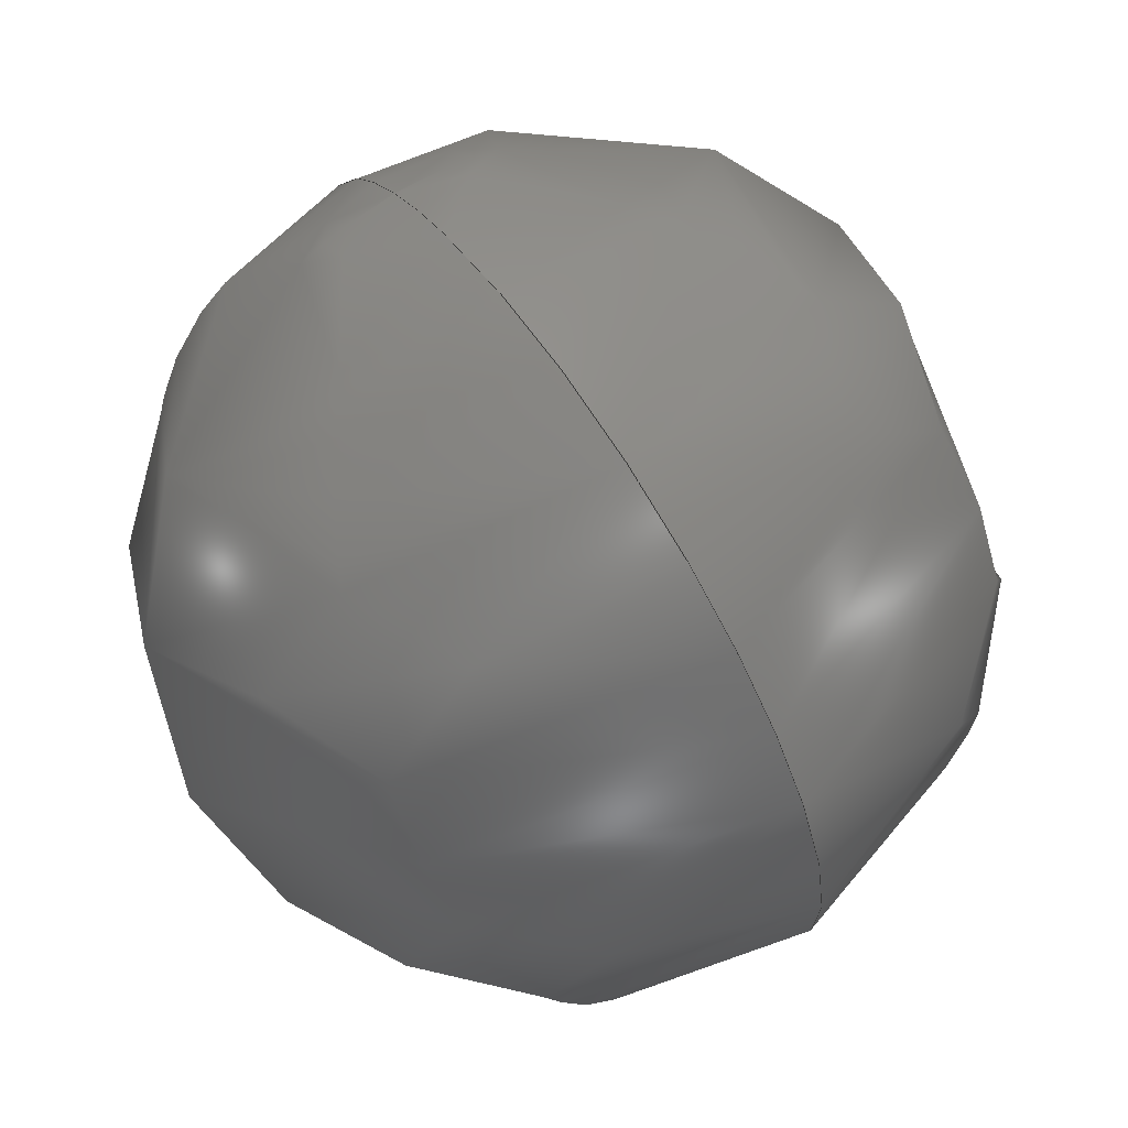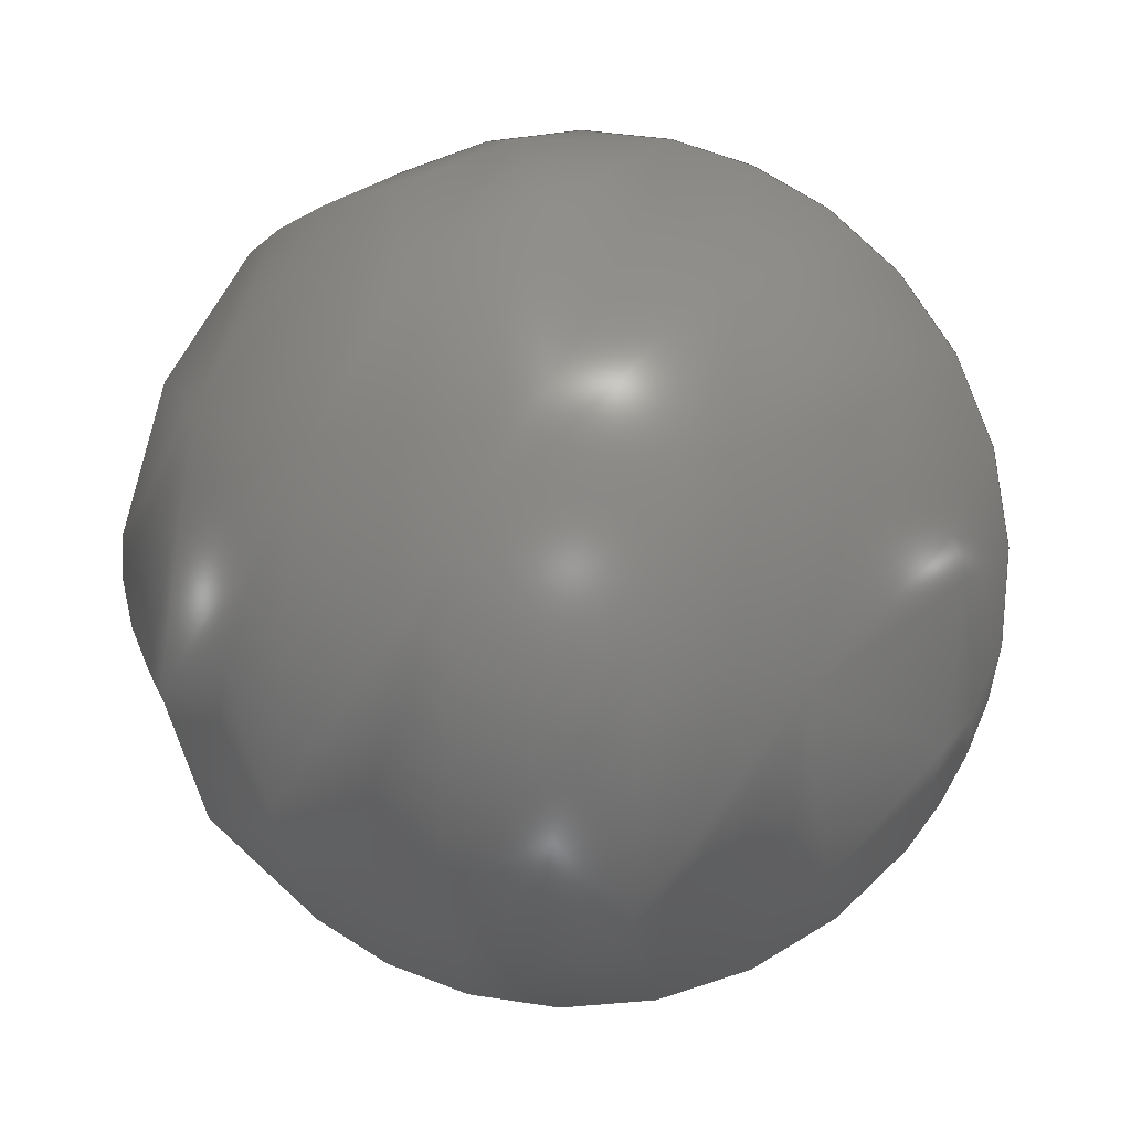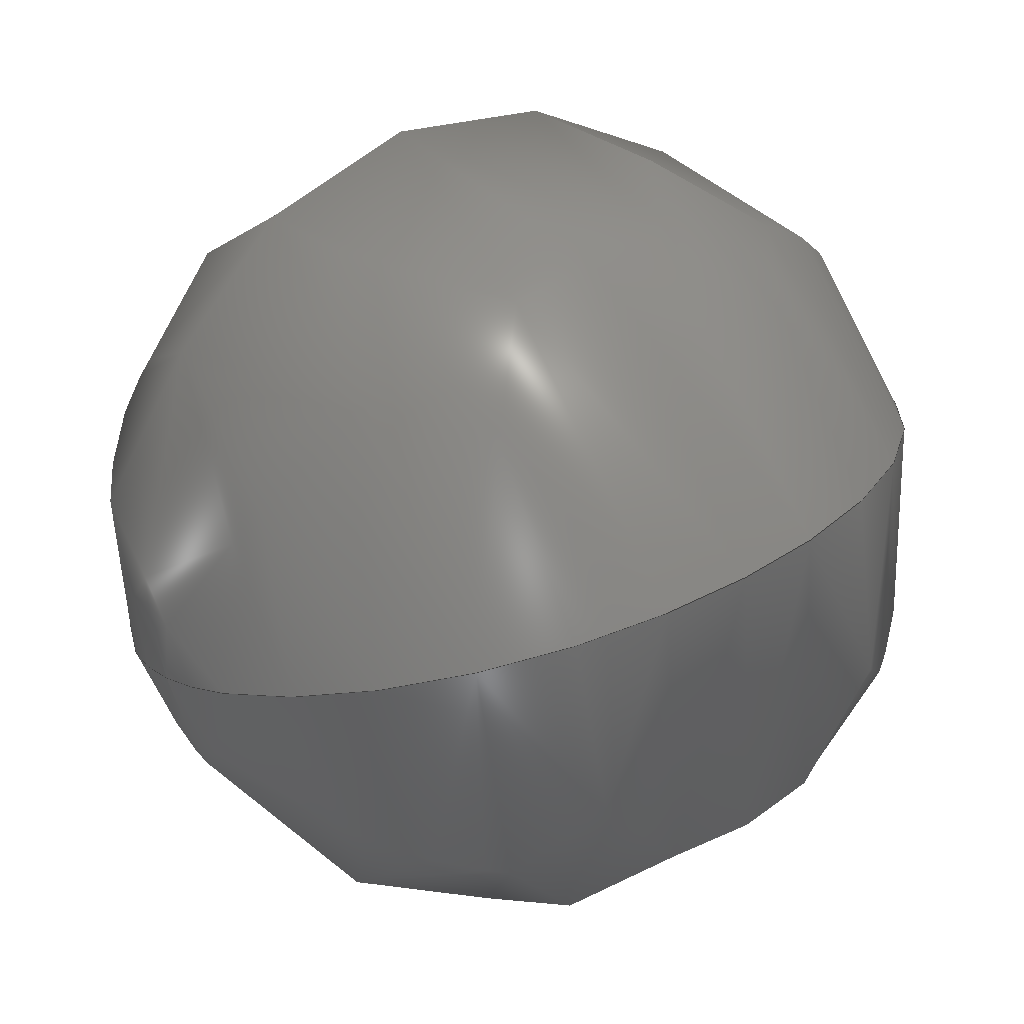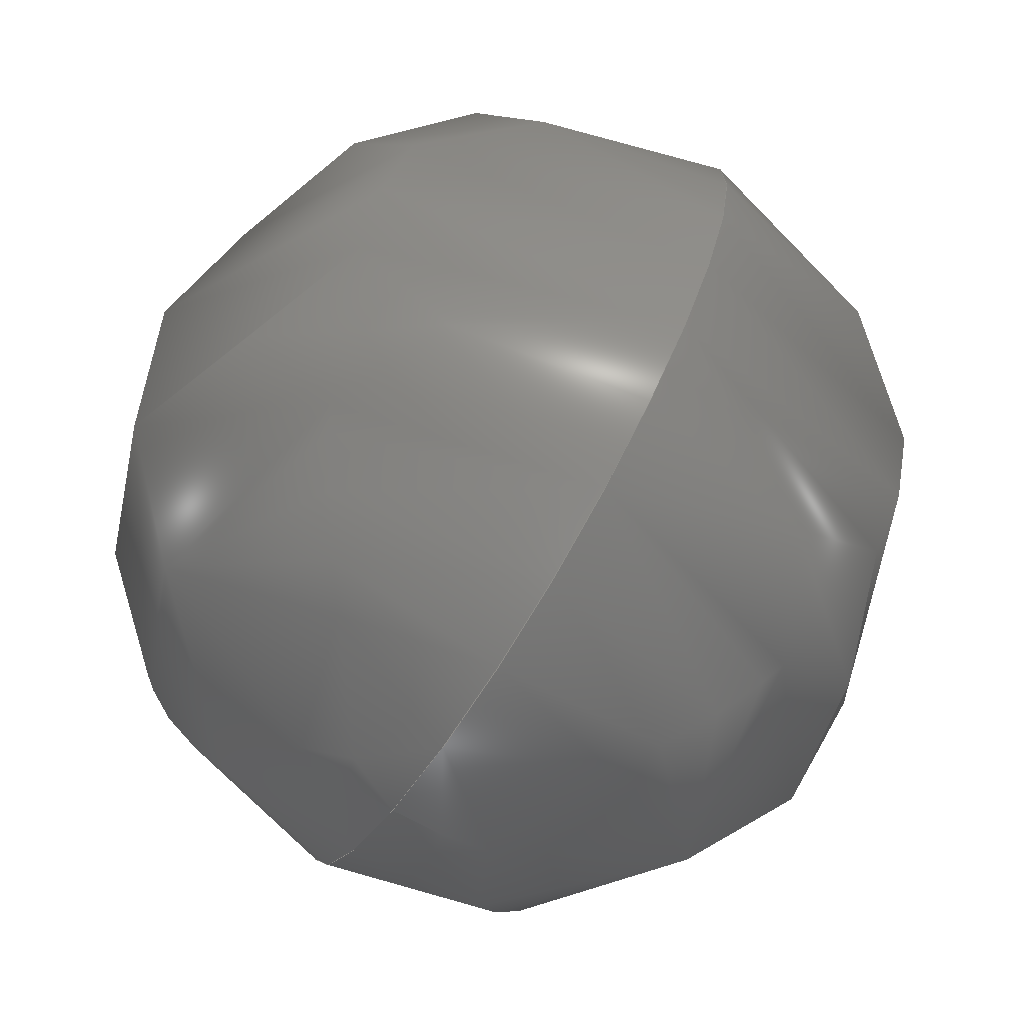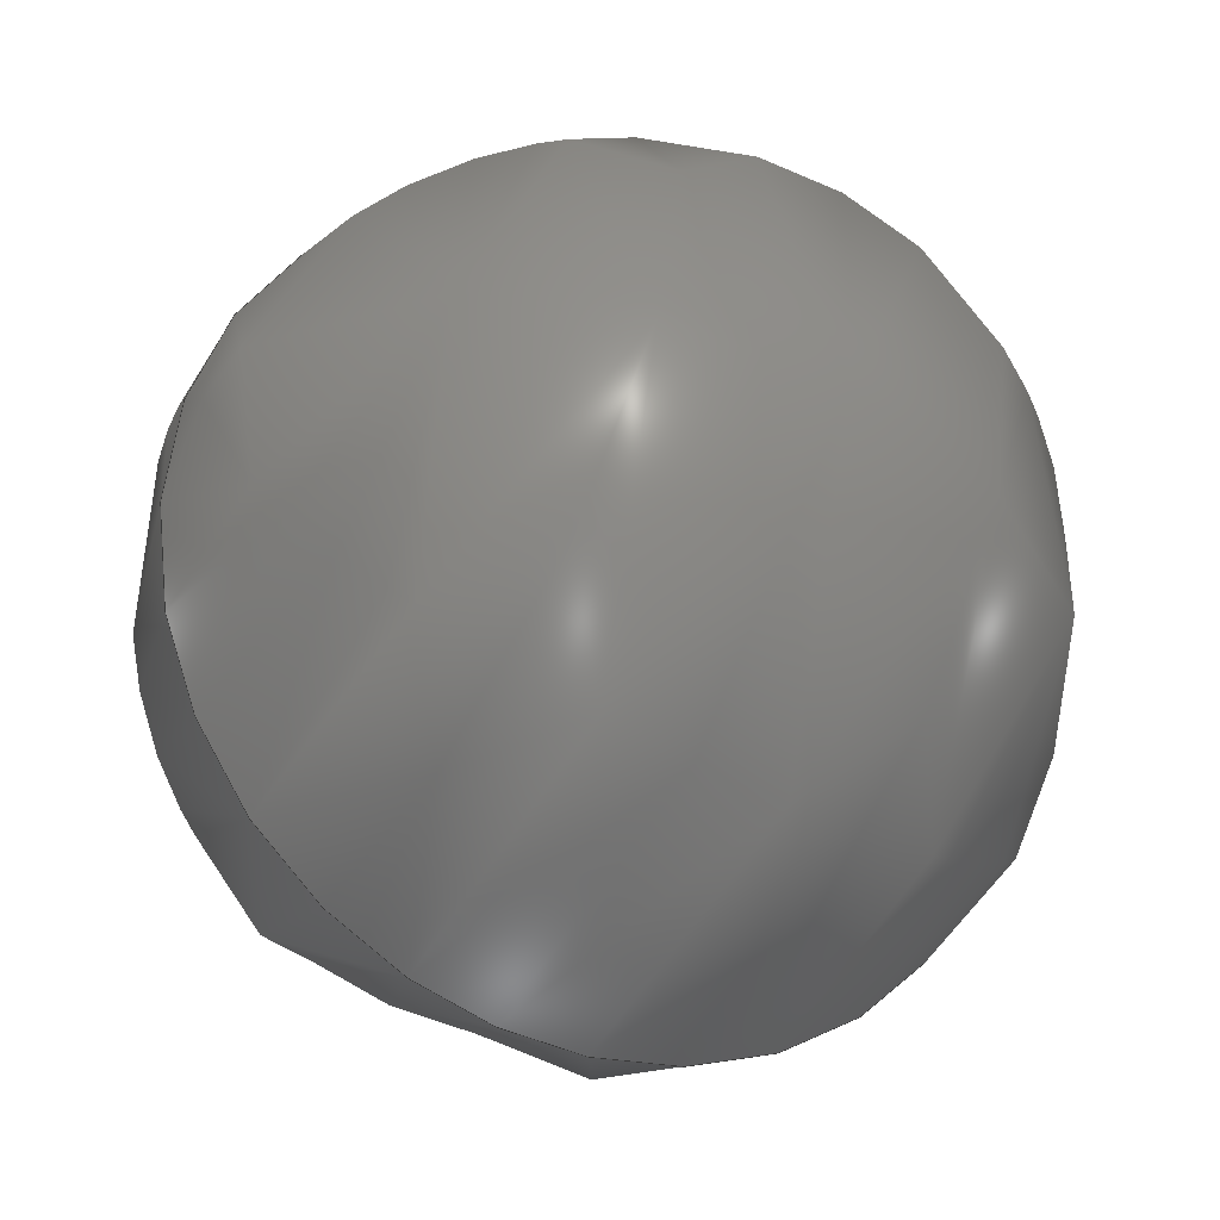
<metadata>
{"format":"step","ext":"stp","renderer":"f3d","projection":"perspective","resolution":1024,"background":"white","views":[{"elev":-56.9,"azim":111.0,"up":"+Z"},{"elev":62.5,"azim":27.9,"up":"+Y"},{"elev":41.7,"azim":144.2,"up":"+Y"},{"elev":44.4,"azim":-74.4,"up":"+Z"},{"elev":-58.2,"azim":-30.2,"up":"+Z"}]}
</metadata>
<code>
ISO-10303-21;
DATA;
#1 = APPLICATION_PROTOCOL_DEFINITION('committee draft',
  'automotive_design',1997,#2);
#2 = APPLICATION_CONTEXT(
  'core data for automotive mechanical design processes');
#3 = SHAPE_DEFINITION_REPRESENTATION(#4,#10);
#4 = PRODUCT_DEFINITION_SHAPE('','',#5);
#5 = PRODUCT_DEFINITION('design','',#6,#9);
#6 = PRODUCT_DEFINITION_FORMATION('','',#7);
#7 = PRODUCT('Open CASCADE STEP translator 6.8 186',
  'Open CASCADE STEP translator 6.8 186','',(#8));
#8 = MECHANICAL_CONTEXT('',#2,'mechanical');
#9 = PRODUCT_DEFINITION_CONTEXT('part definition',#2,'design');
#10 = ADVANCED_BREP_SHAPE_REPRESENTATION('',(#11,#15),#171);
#11 = AXIS2_PLACEMENT_3D('',#12,#13,#14);
#12 = CARTESIAN_POINT('',(0,0,0));
#13 = DIRECTION('',(0,0,1));
#14 = DIRECTION('',(1,0,-0));
#15 = MANIFOLD_SOLID_BREP('',#16);
#16 = CLOSED_SHELL('',(#17,#166));
#17 = ADVANCED_FACE('',(#18),#34,.T.);
#18 = FACE_BOUND('',#19,.T.);
#19 = EDGE_LOOP('',(#20,#121));
#20 = ORIENTED_EDGE('',*,*,#21,.T.);
#21 = EDGE_CURVE('',#22,#24,#26,.T.);
#22 = VERTEX_POINT('',#23);
#23 = CARTESIAN_POINT('',(48.27,350.8,
    393.7));
#24 = VERTEX_POINT('',#25);
#25 = CARTESIAN_POINT('',(50.13,350.8,
    393.7));
#26 = SURFACE_CURVE('',#27,(#33,#88),.PCURVE_S1);
#27 = ( BOUNDED_CURVE() B_SPLINE_CURVE(2,(#28,#29,#30,#31,#32),
.UNSPECIFIED.,.F.,.F.) B_SPLINE_CURVE_WITH_KNOTS((3,2,3),(
-1.571,0,1.571),.PIECEWISE_BEZIER_KNOTS.) CURVE() 
GEOMETRIC_REPRESENTATION_ITEM() RATIONAL_B_SPLINE_CURVE((1,
0.7071,1,0.7071,1)) REPRESENTATION_ITEM('') );
#28 = CARTESIAN_POINT('',(48.27,350.8,
    393.7));
#29 = CARTESIAN_POINT('',(48.27,350.4,
    394.5));
#30 = CARTESIAN_POINT('',(49.2,350.4,
    394.5));
#31 = CARTESIAN_POINT('',(50.13,350.4,
    394.5));
#32 = CARTESIAN_POINT('',(50.13,350.8,
    393.7));
#33 = PCURVE('',#34,#60);
#34 = ( BOUNDED_SURFACE() B_SPLINE_SURFACE(2,2,(
    (#35,#36,#37,#38,#39)
    ,(#40,#41,#42,#43,#44)
    ,(#45,#46,#47,#48,#49)
    ,(#50,#51,#52,#53,#54)
    ,(#55,#56,#57,#58,#59
)),.UNSPECIFIED.,.F.,.F.,.F.) B_SPLINE_SURFACE_WITH_KNOTS((3,2,3),(3,2,3
    ),(0,1.571,3.142),(-1.571,0,
1.571),.UNSPECIFIED.) GEOMETRIC_REPRESENTATION_ITEM() 
RATIONAL_B_SPLINE_SURFACE((
    (1,0.7071,1,0.7071,1)
    ,(0.7071,0.5,0.7071,0.5,0.7071)
    ,(1,0.7071,1,0.7071,1)
    ,(0.7071,0.5,0.7071,0.5,0.7071)
,(1,0.7071,1,0.7071,1
))) REPRESENTATION_ITEM('') SURFACE() );
#35 = CARTESIAN_POINT('',(48.27,350.8,
    393.7));
#36 = CARTESIAN_POINT('',(48.27,351.3,
    392.9));
#37 = CARTESIAN_POINT('',(49.2,351.3,
    392.9));
#38 = CARTESIAN_POINT('',(50.13,351.3,
    392.9));
#39 = CARTESIAN_POINT('',(50.13,350.8,
    393.7));
#40 = CARTESIAN_POINT('',(48.27,350.8,
    393.7));
#41 = CARTESIAN_POINT('',(48.27,352.1,
    393.3));
#42 = CARTESIAN_POINT('',(49.2,352.1,
    393.3));
#43 = CARTESIAN_POINT('',(50.13,352.1,
    393.3));
#44 = CARTESIAN_POINT('',(50.13,350.8,
    393.7));
#45 = CARTESIAN_POINT('',(48.27,350.8,
    393.7));
#46 = CARTESIAN_POINT('',(48.27,351.7,
    394.1));
#47 = CARTESIAN_POINT('',(49.2,351.7,
    394.1));
#48 = CARTESIAN_POINT('',(50.13,351.7,
    394.1));
#49 = CARTESIAN_POINT('',(50.13,350.8,
    393.7));
#50 = CARTESIAN_POINT('',(48.27,350.8,
    393.7));
#51 = CARTESIAN_POINT('',(48.27,351.2,395
    ));
#52 = CARTESIAN_POINT('',(49.2,351.2,395
    ));
#53 = CARTESIAN_POINT('',(50.13,351.2,395
    ));
#54 = CARTESIAN_POINT('',(50.13,350.8,
    393.7));
#55 = CARTESIAN_POINT('',(48.27,350.8,
    393.7));
#56 = CARTESIAN_POINT('',(48.27,350.4,
    394.5));
#57 = CARTESIAN_POINT('',(49.2,350.4,
    394.5));
#58 = CARTESIAN_POINT('',(50.13,350.4,
    394.5));
#59 = CARTESIAN_POINT('',(50.13,350.8,
    393.7));
#60 = DEFINITIONAL_REPRESENTATION('',(#61),#87);
#61 = B_SPLINE_CURVE_WITH_KNOTS('',3,(#62,#63,#64,#65,#66,#67,#68,#69,
    #70,#71,#72,#73,#74,#75,#76,#77,#78,#79,#80,#81,#82,#83,#84,#85,#86)
  ,.UNSPECIFIED.,.F.,.F.,(4,1,1,1,1,1,1,1,1,1,1,1,1,1,1,1,1,1,1,1,1,1,4)
  ,(-1.571,-1.428,-1.285,-1.142,
    -0.9996,-0.8568,-0.714,-0.5712,
    -0.4284,-0.2856,-0.1428,2.22e-16,
    0.1428,0.2856,0.4284,0.5712,
    0.714,0.8568,0.9996,1.142,
    1.285,1.428,1.571),.UNSPECIFIED.);
#62 = CARTESIAN_POINT('',(3.142,-1.571));
#63 = CARTESIAN_POINT('',(3.142,-1.523));
#64 = CARTESIAN_POINT('',(3.142,-1.428));
#65 = CARTESIAN_POINT('',(3.142,-1.285));
#66 = CARTESIAN_POINT('',(3.142,-1.142));
#67 = CARTESIAN_POINT('',(3.142,-0.9996));
#68 = CARTESIAN_POINT('',(3.142,-0.8568));
#69 = CARTESIAN_POINT('',(3.142,-0.714));
#70 = CARTESIAN_POINT('',(3.142,-0.5712));
#71 = CARTESIAN_POINT('',(3.142,-0.4284));
#72 = CARTESIAN_POINT('',(3.142,-0.2856));
#73 = CARTESIAN_POINT('',(3.142,-0.1428));
#74 = CARTESIAN_POINT('',(3.142,2.789e-16));
#75 = CARTESIAN_POINT('',(3.142,0.1428));
#76 = CARTESIAN_POINT('',(3.142,0.2856));
#77 = CARTESIAN_POINT('',(3.142,0.4284));
#78 = CARTESIAN_POINT('',(3.142,0.5712));
#79 = CARTESIAN_POINT('',(3.142,0.714));
#80 = CARTESIAN_POINT('',(3.142,0.8568));
#81 = CARTESIAN_POINT('',(3.142,0.9996));
#82 = CARTESIAN_POINT('',(3.142,1.142));
#83 = CARTESIAN_POINT('',(3.142,1.285));
#84 = CARTESIAN_POINT('',(3.142,1.428));
#85 = CARTESIAN_POINT('',(3.142,1.523));
#86 = CARTESIAN_POINT('',(3.142,1.571));
#87 = ( GEOMETRIC_REPRESENTATION_CONTEXT(2) 
PARAMETRIC_REPRESENTATION_CONTEXT() REPRESENTATION_CONTEXT('2D SPACE',''
  ) );
#88 = PCURVE('',#89,#115);
#89 = ( BOUNDED_SURFACE() B_SPLINE_SURFACE(2,2,(
    (#90,#91,#92,#93,#94)
    ,(#95,#96,#97,#98,#99)
    ,(#100,#101,#102,#103,#104)
    ,(#105,#106,#107,#108,#109)
    ,(#110,#111,#112,#113,#114
)),.UNSPECIFIED.,.F.,.F.,.F.) B_SPLINE_SURFACE_WITH_KNOTS((3,2,3),(3,2,3
    ),(3.142,4.712,6.283),(-1.571,0,
    1.571),.PIECEWISE_BEZIER_KNOTS.) 
GEOMETRIC_REPRESENTATION_ITEM() RATIONAL_B_SPLINE_SURFACE((
    (1,0.7071,1,0.7071,1)
    ,(0.7071,0.5,0.7071,0.5,0.7071)
    ,(1,0.7071,1,0.7071,1)
    ,(0.7071,0.5,0.7071,0.5,0.7071)
,(1,0.7071,1,0.7071,1
))) REPRESENTATION_ITEM('') SURFACE() );
#90 = CARTESIAN_POINT('',(48.27,350.8,
    393.7));
#91 = CARTESIAN_POINT('',(48.27,350.4,
    394.5));
#92 = CARTESIAN_POINT('',(49.2,350.4,
    394.5));
#93 = CARTESIAN_POINT('',(50.13,350.4,
    394.5));
#94 = CARTESIAN_POINT('',(50.13,350.8,
    393.7));
#95 = CARTESIAN_POINT('',(48.27,350.8,
    393.7));
#96 = CARTESIAN_POINT('',(48.27,349.6,
    394.1));
#97 = CARTESIAN_POINT('',(49.2,349.6,
    394.1));
#98 = CARTESIAN_POINT('',(50.13,349.6,
    394.1));
#99 = CARTESIAN_POINT('',(50.13,350.8,
    393.7));
#100 = CARTESIAN_POINT('',(48.27,350.8,
    393.7));
#101 = CARTESIAN_POINT('',(48.27,350,
    393.3));
#102 = CARTESIAN_POINT('',(49.2,350,
    393.3));
#103 = CARTESIAN_POINT('',(50.13,350,
    393.3));
#104 = CARTESIAN_POINT('',(50.13,350.8,
    393.7));
#105 = CARTESIAN_POINT('',(48.27,350.8,
    393.7));
#106 = CARTESIAN_POINT('',(48.27,350.4,
    392.5));
#107 = CARTESIAN_POINT('',(49.2,350.4,
    392.5));
#108 = CARTESIAN_POINT('',(50.13,350.4,
    392.5));
#109 = CARTESIAN_POINT('',(50.13,350.8,
    393.7));
#110 = CARTESIAN_POINT('',(48.27,350.8,
    393.7));
#111 = CARTESIAN_POINT('',(48.27,351.3,
    392.9));
#112 = CARTESIAN_POINT('',(49.2,351.3,
    392.9));
#113 = CARTESIAN_POINT('',(50.13,351.3,
    392.9));
#114 = CARTESIAN_POINT('',(50.13,350.8,
    393.7));
#115 = DEFINITIONAL_REPRESENTATION('',(#116),#120);
#116 = LINE('',#117,#118);
#117 = CARTESIAN_POINT('',(3.142,0));
#118 = VECTOR('',#119,1);
#119 = DIRECTION('',(0,1));
#120 = ( GEOMETRIC_REPRESENTATION_CONTEXT(2) 
PARAMETRIC_REPRESENTATION_CONTEXT() REPRESENTATION_CONTEXT('2D SPACE',''
  ) );
#121 = ORIENTED_EDGE('',*,*,#122,.F.);
#122 = EDGE_CURVE('',#22,#24,#123,.T.);
#123 = SURFACE_CURVE('',#124,(#130,#137),.PCURVE_S1);
#124 = ( BOUNDED_CURVE() B_SPLINE_CURVE(2,(#125,#126,#127,#128,#129),
.UNSPECIFIED.,.F.,.F.) B_SPLINE_CURVE_WITH_KNOTS((3,2,3),(
-1.571,0,1.571),.PIECEWISE_BEZIER_KNOTS.) CURVE() 
GEOMETRIC_REPRESENTATION_ITEM() RATIONAL_B_SPLINE_CURVE((1,
0.7071,1,0.7071,1)) REPRESENTATION_ITEM('') );
#125 = CARTESIAN_POINT('',(48.27,350.8,
    393.7));
#126 = CARTESIAN_POINT('',(48.27,351.3,
    392.9));
#127 = CARTESIAN_POINT('',(49.2,351.3,
    392.9));
#128 = CARTESIAN_POINT('',(50.13,351.3,
    392.9));
#129 = CARTESIAN_POINT('',(50.13,350.8,
    393.7));
#130 = PCURVE('',#34,#131);
#131 = DEFINITIONAL_REPRESENTATION('',(#132),#136);
#132 = LINE('',#133,#134);
#133 = CARTESIAN_POINT('',(0,0));
#134 = VECTOR('',#135,1);
#135 = DIRECTION('',(0,1));
#136 = ( GEOMETRIC_REPRESENTATION_CONTEXT(2) 
PARAMETRIC_REPRESENTATION_CONTEXT() REPRESENTATION_CONTEXT('2D SPACE',''
  ) );
#137 = PCURVE('',#89,#138);
#138 = DEFINITIONAL_REPRESENTATION('',(#139),#165);
#139 = B_SPLINE_CURVE_WITH_KNOTS('',3,(#140,#141,#142,#143,#144,#145,
    #146,#147,#148,#149,#150,#151,#152,#153,#154,#155,#156,#157,#158,
    #159,#160,#161,#162,#163,#164),.UNSPECIFIED.,.F.,.F.,(4,1,1,1,1,1,1,
    1,1,1,1,1,1,1,1,1,1,1,1,1,1,1,4),(-1.571,-1.428,
    -1.285,-1.142,-0.9996,-0.8568,
    -0.714,-0.5712,-0.4284,-0.2856,
    -0.1428,2.22e-16,0.1428,0.2856,
    0.4284,0.5712,0.714,0.8568,
    0.9996,1.142,1.285,1.428,
    1.571),.UNSPECIFIED.);
#140 = CARTESIAN_POINT('',(6.283,-1.571));
#141 = CARTESIAN_POINT('',(6.283,-1.523));
#142 = CARTESIAN_POINT('',(6.283,-1.428));
#143 = CARTESIAN_POINT('',(6.283,-1.285));
#144 = CARTESIAN_POINT('',(6.283,-1.142));
#145 = CARTESIAN_POINT('',(6.283,-0.9996));
#146 = CARTESIAN_POINT('',(6.283,-0.8568));
#147 = CARTESIAN_POINT('',(6.283,-0.714));
#148 = CARTESIAN_POINT('',(6.283,-0.5712));
#149 = CARTESIAN_POINT('',(6.283,-0.4284));
#150 = CARTESIAN_POINT('',(6.283,-0.2856));
#151 = CARTESIAN_POINT('',(6.283,-0.1428));
#152 = CARTESIAN_POINT('',(6.283,3.904e-17));
#153 = CARTESIAN_POINT('',(6.283,0.1428));
#154 = CARTESIAN_POINT('',(6.283,0.2856));
#155 = CARTESIAN_POINT('',(6.283,0.4284));
#156 = CARTESIAN_POINT('',(6.283,0.5712));
#157 = CARTESIAN_POINT('',(6.283,0.714));
#158 = CARTESIAN_POINT('',(6.283,0.8568));
#159 = CARTESIAN_POINT('',(6.283,0.9996));
#160 = CARTESIAN_POINT('',(6.283,1.142));
#161 = CARTESIAN_POINT('',(6.283,1.285));
#162 = CARTESIAN_POINT('',(6.283,1.428));
#163 = CARTESIAN_POINT('',(6.283,1.523));
#164 = CARTESIAN_POINT('',(6.283,1.571));
#165 = ( GEOMETRIC_REPRESENTATION_CONTEXT(2) 
PARAMETRIC_REPRESENTATION_CONTEXT() REPRESENTATION_CONTEXT('2D SPACE',''
  ) );
#166 = ADVANCED_FACE('',(#167),#89,.T.);
#167 = FACE_BOUND('',#168,.T.);
#168 = EDGE_LOOP('',(#169,#170));
#169 = ORIENTED_EDGE('',*,*,#122,.T.);
#170 = ORIENTED_EDGE('',*,*,#21,.F.);
#171 = ( GEOMETRIC_REPRESENTATION_CONTEXT(3) 
GLOBAL_UNCERTAINTY_ASSIGNED_CONTEXT((#175)) GLOBAL_UNIT_ASSIGNED_CONTEXT
((#172,#173,#174)) REPRESENTATION_CONTEXT('Context #1',
  '3D Context with UNIT and UNCERTAINTY') );
#172 = ( LENGTH_UNIT() NAMED_UNIT(*) SI_UNIT(.MILLI.,.METRE.) );
#173 = ( NAMED_UNIT(*) PLANE_ANGLE_UNIT() SI_UNIT($,.RADIAN.) );
#174 = ( NAMED_UNIT(*) SI_UNIT($,.STERADIAN.) SOLID_ANGLE_UNIT() );
#175 = UNCERTAINTY_MEASURE_WITH_UNIT(LENGTH_MEASURE(1e-07),#172,
  'distance_accuracy_value','confusion accuracy');
#176 = PRODUCT_TYPE('part',$,(#7));
ENDSEC;
END-ISO-10303-21;

</code>
